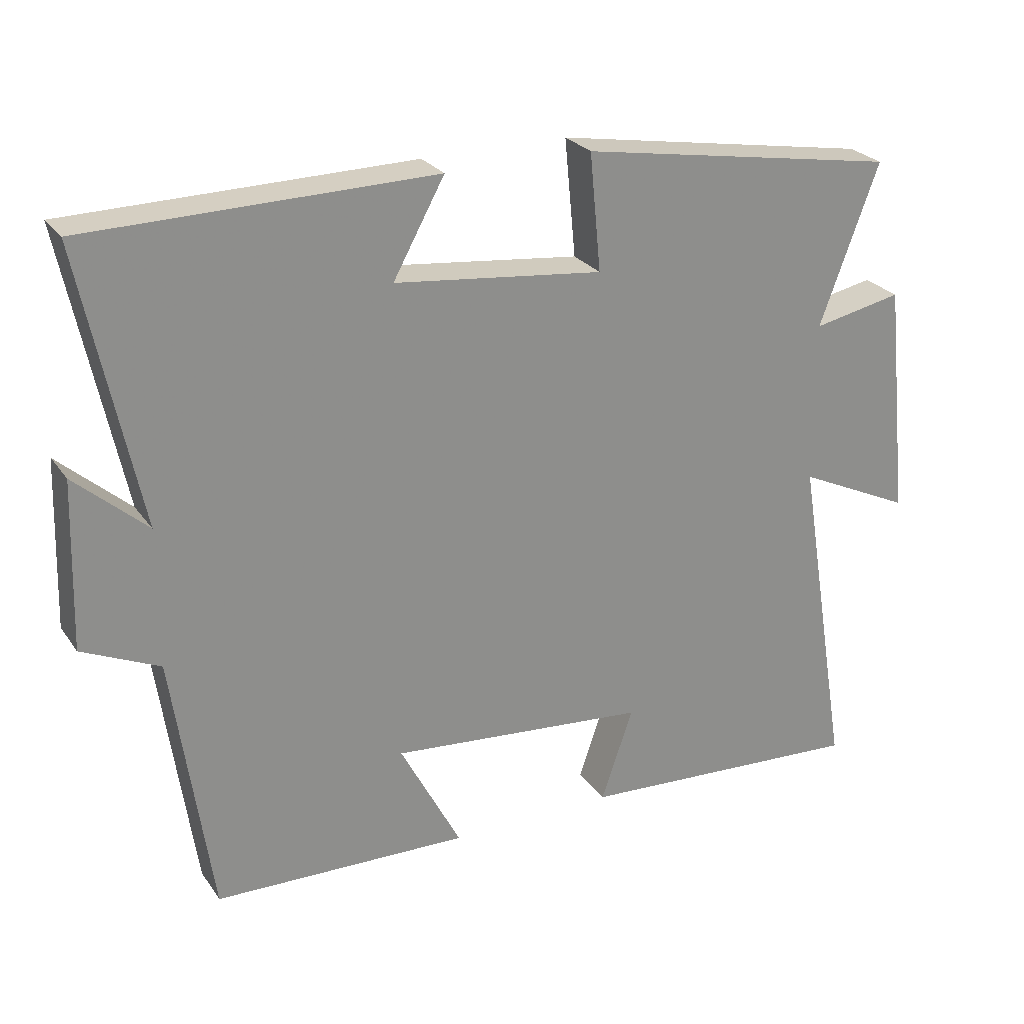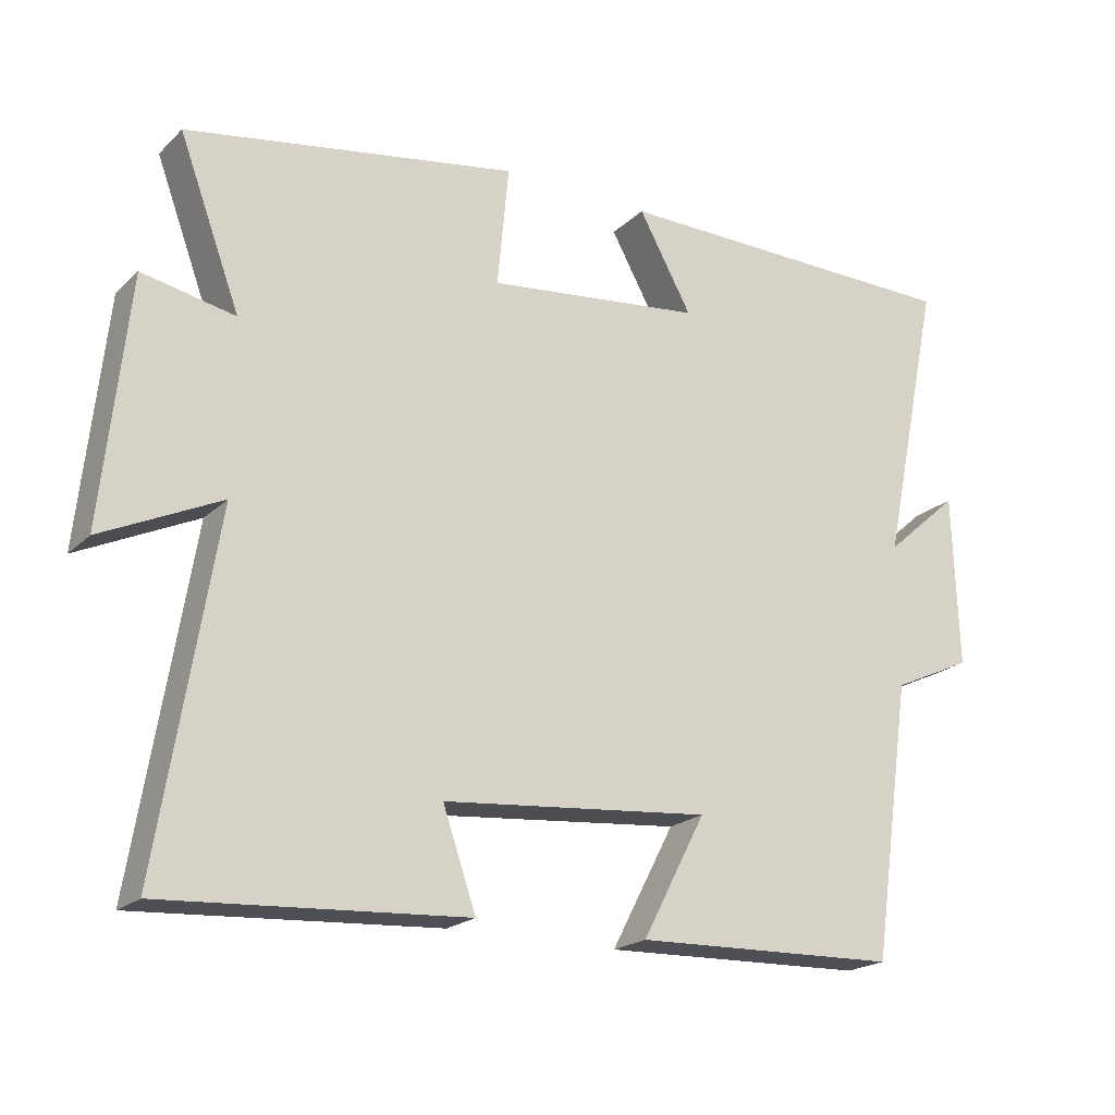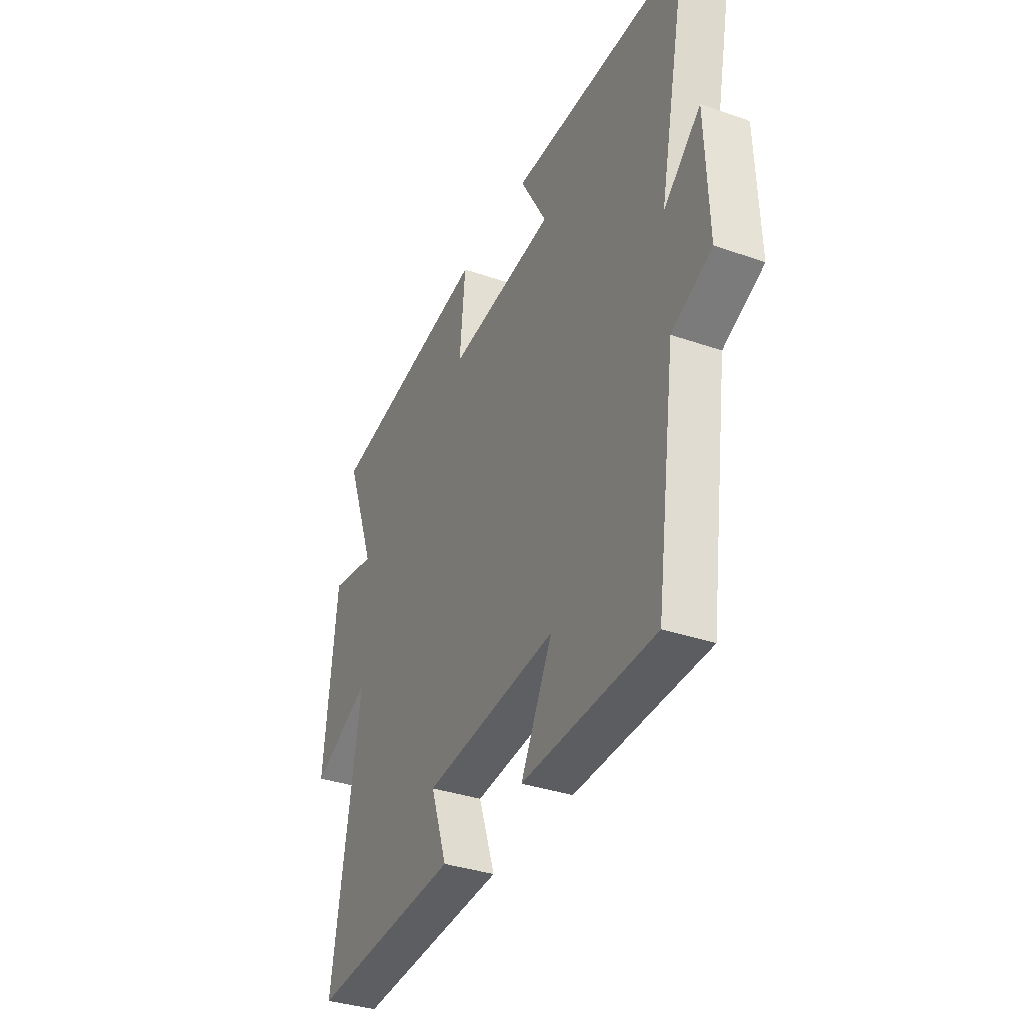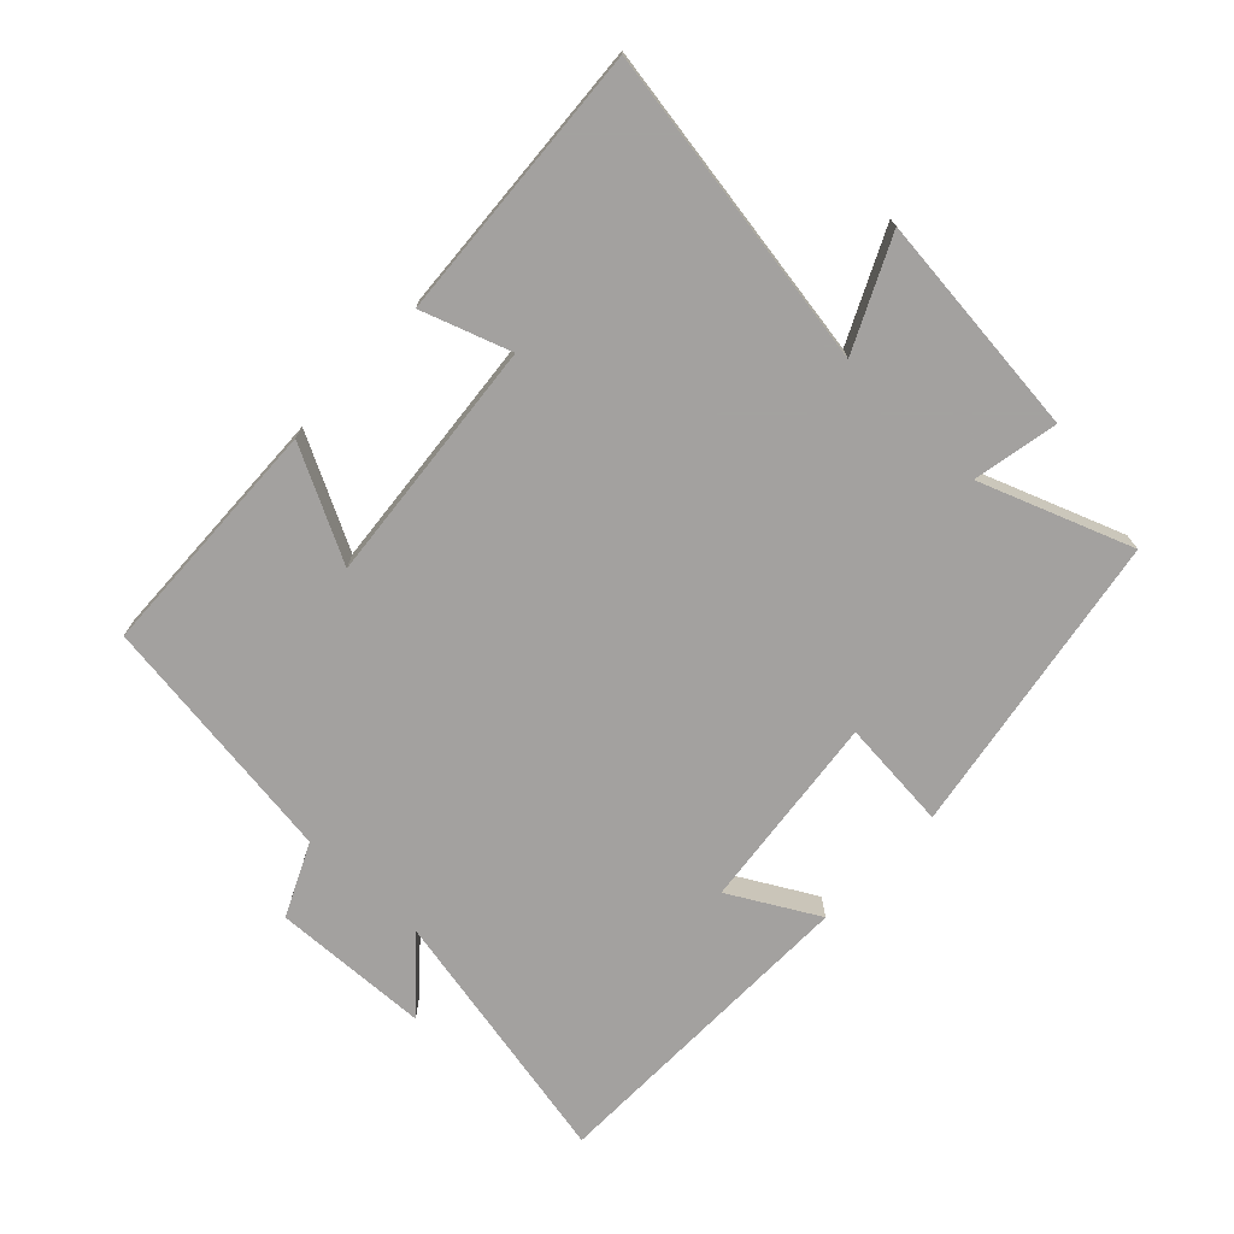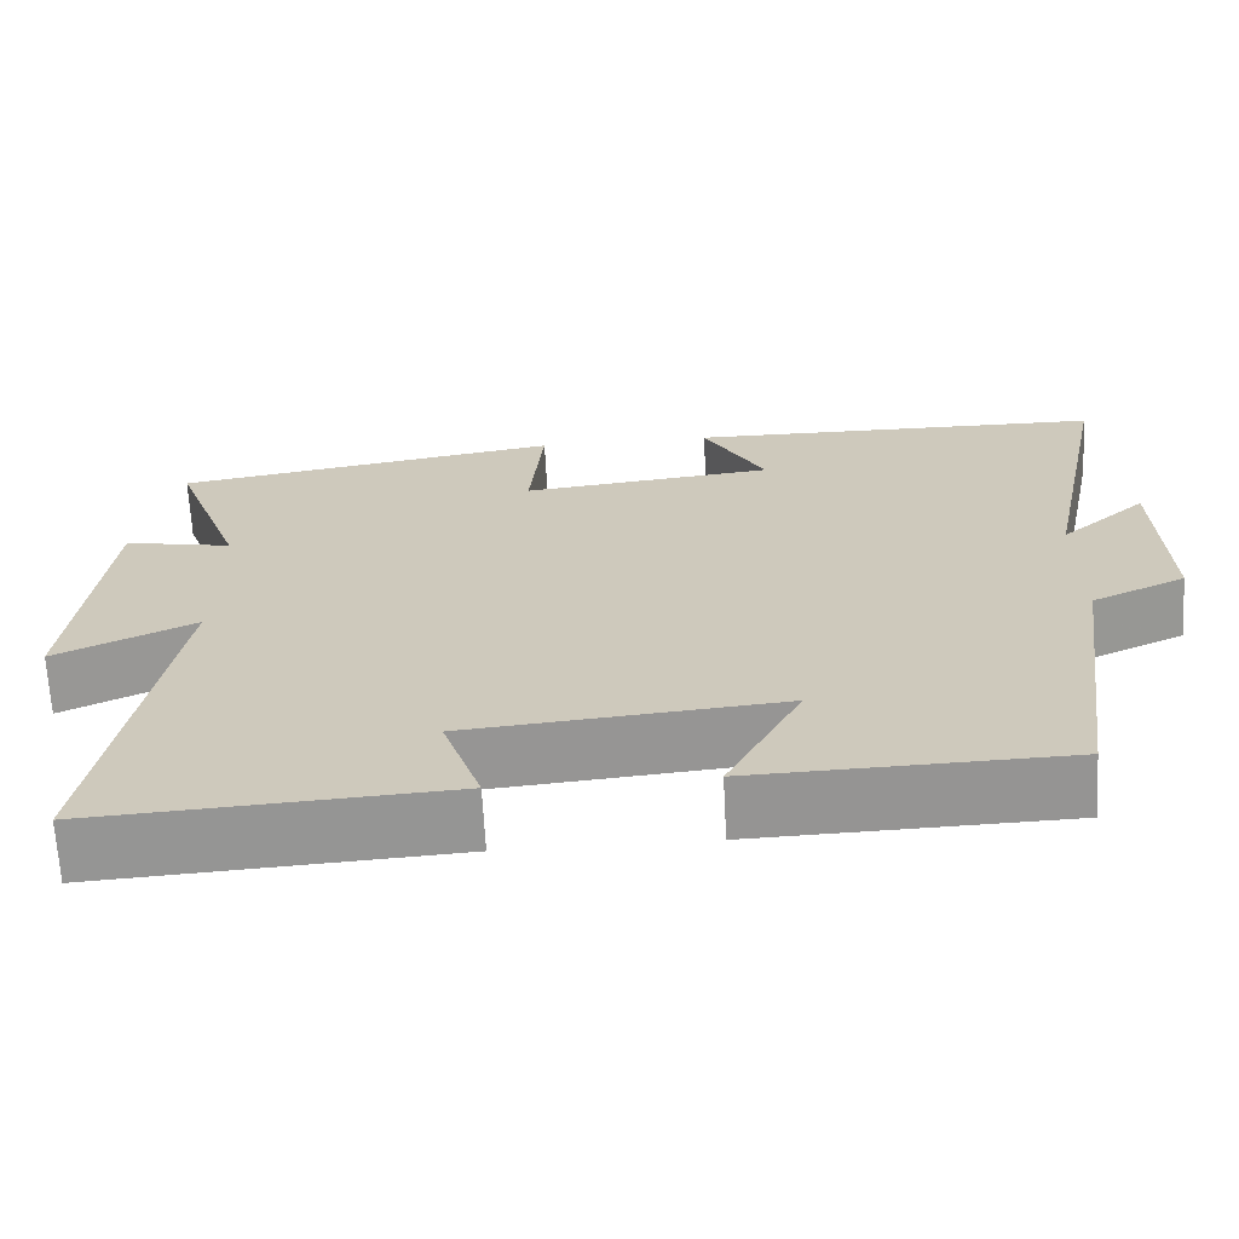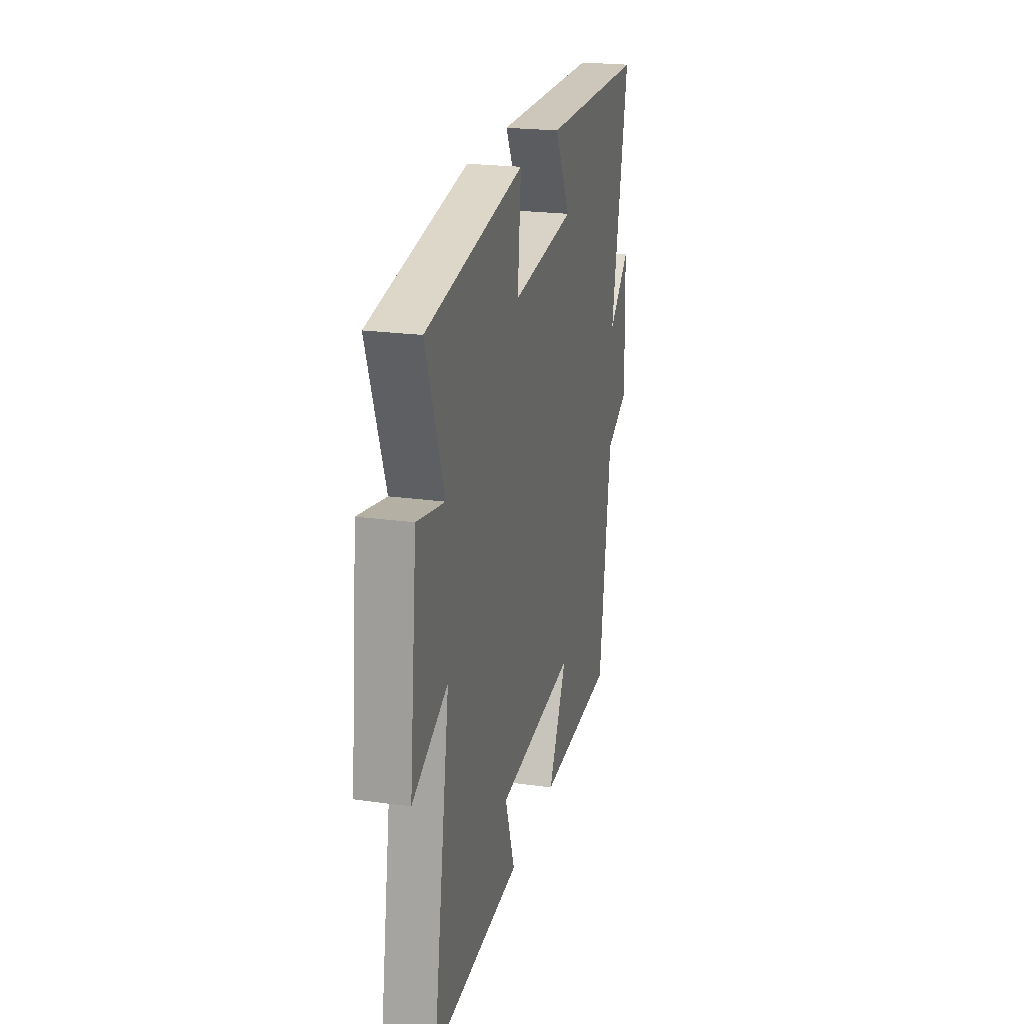
<metadata>
{"format":"obj","ext":"obj","renderer":"f3d","projection":"perspective","resolution":1024,"background":"white","views":[{"elev":25.7,"azim":153.0,"up":"+Z"},{"elev":-20.4,"azim":-31.7,"up":"+Z"},{"elev":-35.5,"azim":65.3,"up":"+Z"},{"elev":-72.3,"azim":-133.4,"up":"+Y"},{"elev":-66.9,"azim":3.0,"up":"+Z"},{"elev":22.3,"azim":-76.4,"up":"+Z"}]}
</metadata>
<code>
v -0.579 0.07 -0.526
v -0.5 0.07 -0.044
v -0.665 0.07 -0.122
v -0.629 0.07 0.218
v -0.5 0.07 0.192
v -0.585 0.07 0.422
v -0.124 0.07 0.5
v -0.14 0.07 0.332
v 0.16 0.07 0.366
v 0.086 0.07 0.5
v 0.583 0.07 0.493
v 0.5 0.07 0.094
v 0.603 0.07 0.185
v 0.611 0.07 -0.055
v 0.5 0.07 -0.106
v 0.445 0.07 -0.489
v 0.077 0.07 -0.5
v 0.165 0.07 -0.332
v -0.207 0.07 -0.366
v -0.161 0.07 -0.5
v -0.579 0 -0.526
v -0.5 0 -0.044
v -0.665 0 -0.122
v -0.629 0 0.218
v -0.5 0 0.192
v -0.585 0 0.422
v -0.124 0 0.5
v -0.14 0 0.332
v 0.16 0 0.366
v 0.086 0 0.5
v 0.583 0 0.493
v 0.5 0 0.094
v 0.603 0 0.185
v 0.611 0 -0.055
v 0.5 0 -0.106
v 0.445 0 -0.489
v 0.077 0 -0.5
v 0.165 0 -0.332
v -0.207 0 -0.366
v -0.161 0 -0.5
f 19 20 1 2
f 18 19 2
f 15 16 17 18
f 15 18 2
f 12 13 14 15
f 12 15 2
f 9 10 11 12
f 8 9 12 2
f 5 6 7 8
f 5 8 2 3
f 3 4 5
f 22 21 40 39
f 22 39 38
f 38 37 36 35
f 22 38 35
f 35 34 33 32
f 22 35 32
f 32 31 30 29
f 22 32 29 28
f 28 27 26 25
f 23 22 28 25
f 25 24 23
f 1 21 22 2
f 2 22 23 3
f 3 23 24 4
f 4 24 25 5
f 5 25 26 6
f 6 26 27 7
f 7 27 28 8
f 8 28 29 9
f 9 29 30 10
f 10 30 31 11
f 11 31 32 12
f 12 32 33 13
f 13 33 34 14
f 14 34 35 15
f 15 35 36 16
f 16 36 37 17
f 17 37 38 18
f 18 38 39 19
f 19 39 40 20
f 20 40 21 1

</code>
